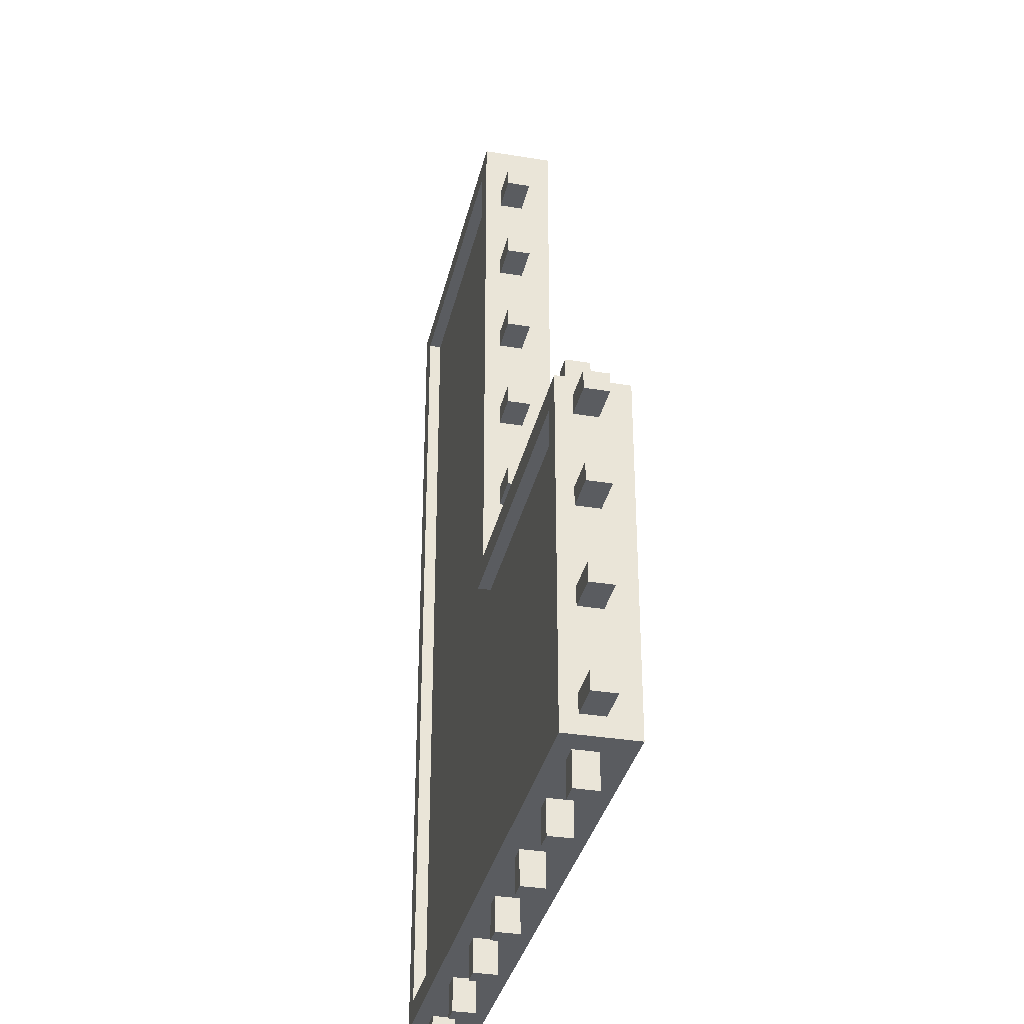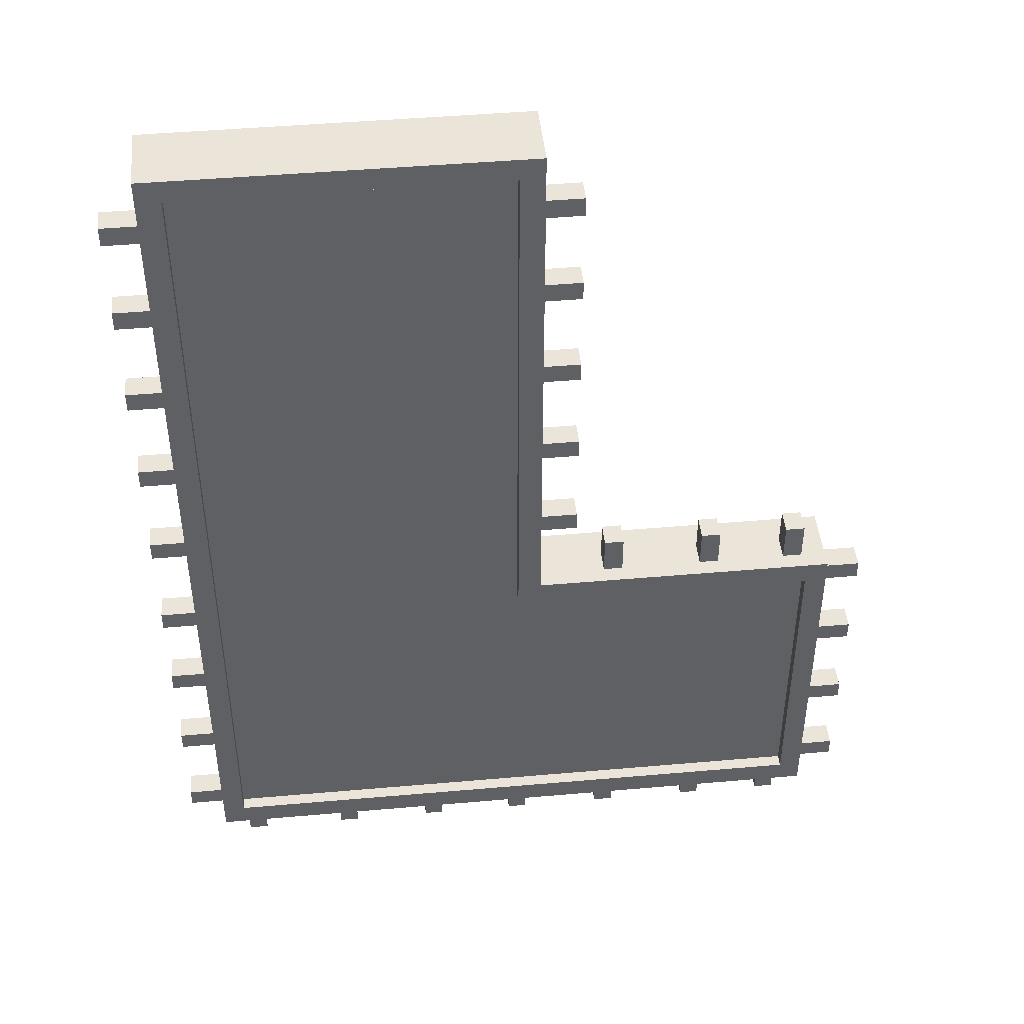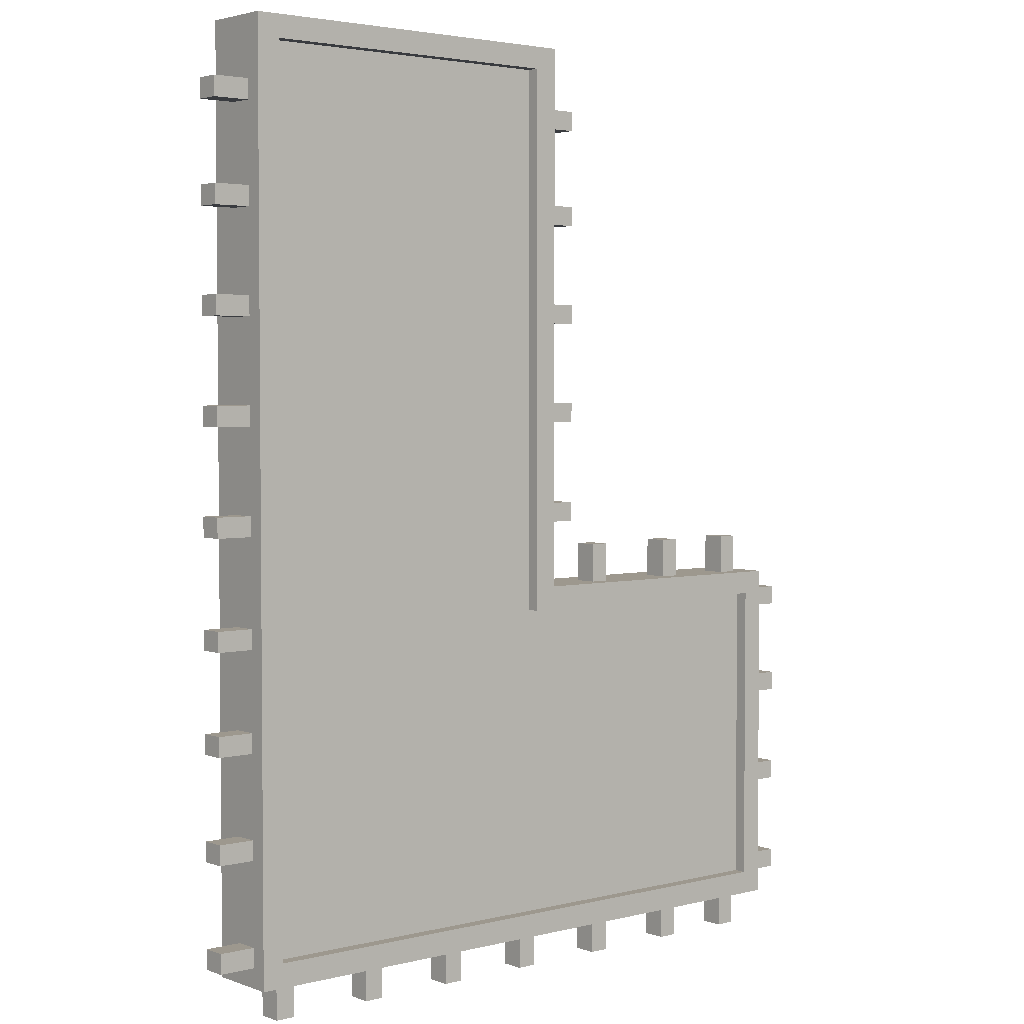
<metadata>
{"format":"obj","ext":"obj","renderer":"f3d","projection":"perspective","resolution":1024,"background":"white","views":[{"elev":-34.0,"azim":-102.6,"up":"+Z"},{"elev":45.3,"azim":174.2,"up":"+Z"},{"elev":3.2,"azim":139.9,"up":"+Z"}]}
</metadata>
<code>
g mud_hut_02_top
v 9.147 0.453 5.901
v 9.147 0.453 -0.5211
v 9.147 0.8048 -0.5211
v 9.147 0.8048 5.901
v 9.147 0.453 -0.5211
v 9.435 0.453 -0.5211
v 9.435 0.8048 -0.5211
v 9.147 0.8048 -0.5211
v 9.435 0.453 -0.5211
v 9.435 0.453 5.901
v 9.435 0.8048 5.901
v 9.435 0.8048 -0.5211
v 9.435 0.453 5.901
v 9.147 0.453 5.901
v 9.147 0.8048 5.901
v 9.435 0.8048 5.901
v 9.147 0.8048 5.901
v 9.147 0.8048 -0.5211
v 9.435 0.8048 -0.5211
v 9.435 0.8048 5.901
v 9.435 0.453 5.901
v 9.435 0.453 -0.5211
v 9.147 0.453 -0.5211
v 9.147 0.453 5.901
v 7.59 0.453 5.901
v 7.59 0.453 -0.5211
v 7.59 0.8048 -0.5211
v 7.59 0.8048 5.901
v 7.59 0.453 -0.5211
v 7.879 0.453 -0.5211
v 7.879 0.8048 -0.5211
v 7.59 0.8048 -0.5211
v 7.879 0.453 -0.5211
v 7.879 0.453 5.901
v 7.879 0.8048 5.901
v 7.879 0.8048 -0.5211
v 7.879 0.453 5.901
v 7.59 0.453 5.901
v 7.59 0.8048 5.901
v 7.879 0.8048 5.901
v 7.59 0.8048 5.901
v 7.59 0.8048 -0.5211
v 7.879 0.8048 -0.5211
v 7.879 0.8048 5.901
v 7.879 0.453 5.901
v 7.879 0.453 -0.5211
v 7.59 0.453 -0.5211
v 7.59 0.453 5.901
v 6.129 0.453 5.901
v 6.129 0.453 -0.5211
v 6.129 0.8048 -0.5211
v 6.129 0.8048 5.901
v 6.129 0.453 -0.5211
v 6.417 0.453 -0.5211
v 6.417 0.8048 -0.5211
v 6.129 0.8048 -0.5211
v 6.417 0.453 -0.5211
v 6.417 0.453 5.901
v 6.417 0.8048 5.901
v 6.417 0.8048 -0.5211
v 6.417 0.453 5.901
v 6.129 0.453 5.901
v 6.129 0.8048 5.901
v 6.417 0.8048 5.901
v 6.129 0.8048 5.901
v 6.129 0.8048 -0.5211
v 6.417 0.8048 -0.5211
v 6.417 0.8048 5.901
v 6.417 0.453 5.901
v 6.417 0.453 -0.5211
v 6.129 0.453 -0.5211
v 6.129 0.453 5.901
v 4.687 0.453 5.901
v 4.687 0.453 -0.5211
v 4.687 0.8048 -0.5211
v 4.687 0.8048 5.901
v 4.687 0.453 -0.5211
v 4.975 0.453 -0.5211
v 4.975 0.8048 -0.5211
v 4.687 0.8048 -0.5211
v 4.975 0.453 -0.5211
v 4.975 0.453 5.901
v 4.975 0.8048 5.901
v 4.975 0.8048 -0.5211
v 4.975 0.453 5.901
v 4.687 0.453 5.901
v 4.687 0.8048 5.901
v 4.975 0.8048 5.901
v 4.687 0.8048 5.901
v 4.687 0.8048 -0.5211
v 4.975 0.8048 -0.5211
v 4.975 0.8048 5.901
v 4.975 0.453 5.901
v 4.975 0.453 -0.5211
v 4.687 0.453 -0.5211
v 4.687 0.453 5.901
v 3.194 0.453 5.901
v 3.194 0.453 -0.5211
v 3.194 0.8048 -0.5211
v 3.194 0.8048 5.901
v 3.194 0.453 -0.5211
v 3.482 0.453 -0.5211
v 3.482 0.8048 -0.5211
v 3.194 0.8048 -0.5211
v 3.482 0.453 -0.5211
v 3.482 0.453 5.901
v 3.482 0.8048 5.901
v 3.482 0.8048 -0.5211
v 3.482 0.453 5.901
v 3.194 0.453 5.901
v 3.194 0.8048 5.901
v 3.482 0.8048 5.901
v 3.194 0.8048 5.901
v 3.194 0.8048 -0.5211
v 3.482 0.8048 -0.5211
v 3.482 0.8048 5.901
v 3.482 0.453 5.901
v 3.482 0.453 -0.5211
v 3.194 0.453 -0.5211
v 3.194 0.453 5.901
v 1.688 0.453 5.901
v 1.688 0.453 -0.5211
v 1.688 0.8048 -0.5211
v 1.688 0.8048 5.901
v 1.688 0.453 -0.5211
v 1.976 0.453 -0.5211
v 1.976 0.8048 -0.5211
v 1.688 0.8048 -0.5211
v 1.976 0.453 -0.5211
v 1.976 0.453 5.901
v 1.976 0.8048 5.901
v 1.976 0.8048 -0.5211
v 1.976 0.453 5.901
v 1.688 0.453 5.901
v 1.688 0.8048 5.901
v 1.976 0.8048 5.901
v 1.688 0.8048 5.901
v 1.688 0.8048 -0.5211
v 1.976 0.8048 -0.5211
v 1.976 0.8048 5.901
v 1.976 0.453 5.901
v 1.976 0.453 -0.5211
v 1.688 0.453 -0.5211
v 1.688 0.453 5.901
v 0.3714 0.453 5.901
v 0.3714 0.453 -0.5211
v 0.3714 0.8048 -0.5211
v 0.3714 0.8048 5.901
v 0.3714 0.453 -0.5211
v 0.6597 0.453 -0.5211
v 0.6597 0.8048 -0.5211
v 0.3714 0.8048 -0.5211
v 0.6597 0.453 -0.5211
v 0.6597 0.453 5.901
v 0.6597 0.8048 5.901
v 0.6597 0.8048 -0.5211
v 0.6597 0.453 5.901
v 0.3714 0.453 5.901
v 0.3714 0.8048 5.901
v 0.6597 0.8048 5.901
v 0.3714 0.8048 5.901
v 0.3714 0.8048 -0.5211
v 0.6597 0.8048 -0.5211
v 0.6597 0.8048 5.901
v 0.6597 0.453 5.901
v 0.6597 0.453 -0.5211
v 0.3714 0.453 -0.5211
v 0.3714 0.453 5.901
v 3.929 0.453 12.24
v 10.35 0.453 12.24
v 10.35 0.8048 12.24
v 3.929 0.8048 12.24
v 10.35 0.453 12.24
v 10.35 0.453 12.53
v 10.35 0.8048 12.53
v 10.35 0.8048 12.24
v 10.35 0.453 12.53
v 3.929 0.453 12.53
v 3.929 0.8048 12.53
v 10.35 0.8048 12.53
v 3.929 0.453 12.53
v 3.929 0.453 12.24
v 3.929 0.8048 12.24
v 3.929 0.8048 12.53
v 3.929 0.8048 12.24
v 10.35 0.8048 12.24
v 10.35 0.8048 12.53
v 3.929 0.8048 12.53
v 3.929 0.453 12.53
v 10.35 0.453 12.53
v 10.35 0.453 12.24
v 3.929 0.453 12.24
v 3.929 0.453 10.8
v 10.35 0.453 10.8
v 10.35 0.8048 10.8
v 3.929 0.8048 10.8
v 10.35 0.453 10.8
v 10.35 0.453 11.09
v 10.35 0.8048 11.09
v 10.35 0.8048 10.8
v 10.35 0.453 11.09
v 3.929 0.453 11.09
v 3.929 0.8048 11.09
v 10.35 0.8048 11.09
v 3.929 0.453 11.09
v 3.929 0.453 10.8
v 3.929 0.8048 10.8
v 3.929 0.8048 11.09
v 3.929 0.8048 10.8
v 10.35 0.8048 10.8
v 10.35 0.8048 11.09
v 3.929 0.8048 11.09
v 3.929 0.453 11.09
v 10.35 0.453 11.09
v 10.35 0.453 10.8
v 3.929 0.453 10.8
v 3.929 0.453 9.309
v 10.35 0.453 9.309
v 10.35 0.8048 9.309
v 3.929 0.8048 9.309
v 10.35 0.453 9.309
v 10.35 0.453 9.597
v 10.35 0.8048 9.597
v 10.35 0.8048 9.309
v 10.35 0.453 9.597
v 3.929 0.453 9.597
v 3.929 0.8048 9.597
v 10.35 0.8048 9.597
v 3.929 0.453 9.597
v 3.929 0.453 9.309
v 3.929 0.8048 9.309
v 3.929 0.8048 9.597
v 3.929 0.8048 9.309
v 10.35 0.8048 9.309
v 10.35 0.8048 9.597
v 3.929 0.8048 9.597
v 3.929 0.453 9.597
v 10.35 0.453 9.597
v 10.35 0.453 9.309
v 3.929 0.453 9.309
v 3.929 0.453 7.803
v 10.35 0.453 7.803
v 10.35 0.8048 7.803
v 3.929 0.8048 7.803
v 10.35 0.453 7.803
v 10.35 0.453 8.091
v 10.35 0.8048 8.091
v 10.35 0.8048 7.803
v 10.35 0.453 8.091
v 3.929 0.453 8.091
v 3.929 0.8048 8.091
v 10.35 0.8048 8.091
v 3.929 0.453 8.091
v 3.929 0.453 7.803
v 3.929 0.8048 7.803
v 3.929 0.8048 8.091
v 3.929 0.8048 7.803
v 10.35 0.8048 7.803
v 10.35 0.8048 8.091
v 3.929 0.8048 8.091
v 3.929 0.453 8.091
v 10.35 0.453 8.091
v 10.35 0.453 7.803
v 3.929 0.453 7.803
v 3.929 0.453 6.284
v 10.35 0.453 6.284
v 10.35 0.8048 6.284
v 3.929 0.8048 6.284
v 10.35 0.453 6.284
v 10.35 0.453 6.573
v 10.35 0.8048 6.573
v 10.35 0.8048 6.284
v 10.35 0.453 6.573
v 3.929 0.453 6.573
v 3.929 0.8048 6.573
v 10.35 0.8048 6.573
v 3.929 0.453 6.573
v 3.929 0.453 6.284
v 3.929 0.8048 6.284
v 3.929 0.8048 6.573
v 3.929 0.8048 6.284
v 10.35 0.8048 6.284
v 10.35 0.8048 6.573
v 3.929 0.8048 6.573
v 3.929 0.453 6.573
v 10.35 0.453 6.573
v 10.35 0.453 6.284
v 3.929 0.453 6.284
v -0.5728 0.453 4.726
v 10.35 0.453 4.726
v 10.35 0.8048 4.726
v -0.5728 0.8048 4.726
v 10.35 0.453 4.726
v 10.35 0.453 5.015
v 10.35 0.8048 5.015
v 10.35 0.8048 4.726
v 10.35 0.453 5.015
v -0.5728 0.453 5.015
v -0.5728 0.8048 5.015
v 10.35 0.8048 5.015
v -0.5728 0.453 5.015
v -0.5728 0.453 4.726
v -0.5728 0.8048 4.726
v -0.5728 0.8048 5.015
v -0.5728 0.8048 4.726
v 10.35 0.8048 4.726
v 10.35 0.8048 5.015
v -0.5728 0.8048 5.015
v -0.5728 0.453 5.015
v 10.35 0.453 5.015
v 10.35 0.453 4.726
v -0.5728 0.453 4.726
v -0.5728 0.453 3.285
v 10.35 0.453 3.285
v 10.35 0.8048 3.285
v -0.5728 0.8048 3.285
v 10.35 0.453 3.285
v 10.35 0.453 3.573
v 10.35 0.8048 3.573
v 10.35 0.8048 3.285
v 10.35 0.453 3.573
v -0.5728 0.453 3.573
v -0.5728 0.8048 3.573
v 10.35 0.8048 3.573
v -0.5728 0.453 3.573
v -0.5728 0.453 3.285
v -0.5728 0.8048 3.285
v -0.5728 0.8048 3.573
v -0.5728 0.8048 3.285
v 10.35 0.8048 3.285
v 10.35 0.8048 3.573
v -0.5728 0.8048 3.573
v -0.5728 0.453 3.573
v 10.35 0.453 3.573
v 10.35 0.453 3.285
v -0.5728 0.453 3.285
v -0.5728 0.453 1.792
v 10.35 0.453 1.792
v 10.35 0.8048 1.792
v -0.5728 0.8048 1.792
v 10.35 0.453 1.792
v 10.35 0.453 2.08
v 10.35 0.8048 2.08
v 10.35 0.8048 1.792
v 10.35 0.453 2.08
v -0.5728 0.453 2.08
v -0.5728 0.8048 2.08
v 10.35 0.8048 2.08
v -0.5728 0.453 2.08
v -0.5728 0.453 1.792
v -0.5728 0.8048 1.792
v -0.5728 0.8048 2.08
v -0.5728 0.8048 1.792
v 10.35 0.8048 1.792
v 10.35 0.8048 2.08
v -0.5728 0.8048 2.08
v -0.5728 0.453 2.08
v 10.35 0.453 2.08
v 10.35 0.453 1.792
v -0.5728 0.453 1.792
v -0.5728 0.453 0.2855
v 10.35 0.453 0.2855
v 10.35 0.8048 0.2855
v -0.5728 0.8048 0.2855
v 10.35 0.453 0.2855
v 10.35 0.453 0.5739
v 10.35 0.8048 0.5739
v 10.35 0.8048 0.2855
v 10.35 0.453 0.5739
v -0.5728 0.453 0.5739
v -0.5728 0.8048 0.5739
v 10.35 0.8048 0.5739
v -0.5728 0.453 0.5739
v -0.5728 0.453 0.2855
v -0.5728 0.8048 0.2855
v -0.5728 0.8048 0.5739
v -0.5728 0.8048 0.2855
v 10.35 0.8048 0.2855
v 10.35 0.8048 0.5739
v -0.5728 0.8048 0.5739
v -0.5728 0.453 0.5739
v 10.35 0.453 0.5739
v 10.35 0.453 0.2855
v -0.5728 0.453 0.2855
v 4.842 0.8608 13.08
v 4.842 0.8608 5.318
v 9.474 0.8608 5.144
v 9.463 0.8608 13.08
v 4.493 1.05 13.4
v 9.812 1.05 13.4
v 9.812 -4.441e-16 13.4
v 4.493 -4.441e-16 13.4
v 4.493 1.05 13.4
v 4.493 -4.441e-16 10.49
v 4.497 -4.441e-16 7.971
v 4.499 1.05 5.318
v 4.493 -4.441e-16 12.31
v 4.493 -4.441e-16 13.4
v 4.498 -4.441e-16 6.136
v 4.499 -4.441e-16 5.318
v 9.463 1.05 13.08
v 9.474 1.05 5.144
v 9.812 1.05 5.318
v 9.812 1.05 13.4
v 4.842 1.05 5.318
v 4.842 1.05 13.08
v 4.493 1.05 13.4
v 4.499 1.05 5.318
v 4.842 1.05 13.08
v 9.463 1.05 13.08
v 9.812 1.05 13.4
v 4.493 1.05 13.4
v 9.474 0.8608 5.144
v 9.474 1.05 5.144
v 9.463 1.05 13.08
v 9.463 0.8608 13.08
v 4.842 0.8608 13.08
v 4.842 1.05 13.08
v 4.842 1.05 5.318
v 4.842 0.8608 5.318
v 4.842 0.8608 13.08
v 9.463 0.8608 13.08
v 9.463 1.05 13.08
v 4.842 1.05 13.08
v 9.812 1.05 5.318
v 9.812 -4.441e-16 9.009
v 9.812 -4.441e-16 9.754
v 9.812 1.05 13.4
v 9.812 -4.441e-16 11.57
v 9.812 -4.441e-16 13.4
v 9.812 1.05 5.318
v 9.812 2.384e-07 8.846
v 9.812 -4.441e-16 6.956
v 9.812 -4.441e-16 5.318
v 0 1.05 0
v 0 1.05 5.318
v 0 -4.441e-16 5.318
v 0 -4.441e-16 0
v 0.3264 0.8608 0.3485
v 4.504 0.8608 4.97
v 0.3264 0.8608 4.97
v 4.842 0.8608 4.968
v 9.485 0.8608 0.3485
v 9.474 0.8608 5.144
v 9.812 1.05 5.318
v 9.812 1.05 0
v 9.812 -4.441e-16 1.907e-06
v 9.812 -4.441e-16 5.318
v 0 1.05 5.318
v 3.308 -4.441e-16 5.318
v 1.486 -4.441e-16 5.318
v 0 -4.441e-16 5.318
v 3.723 -4.441e-16 5.318
v 4.499 1.05 5.318
v 4.499 1.05 5.318
v 4.499 -4.441e-16 5.318
v 0.3264 1.05 0.3485
v 0.3264 1.05 4.97
v 0 1.05 5.318
v 0 1.05 0
v 9.485 1.05 0.3485
v 9.812 1.05 0
v 4.499 1.05 5.318
v 4.501 1.05 4.969
v 9.474 1.05 5.144
v 9.485 1.05 0.3485
v 9.812 1.05 0
v 9.812 1.05 5.318
v 0.3264 0.8608 4.97
v 0.3264 1.05 4.97
v 0.3264 1.05 0.3485
v 0.3264 0.8608 0.3485
v 0.3264 1.05 0.3485
v 9.485 1.05 0.3485
v 9.485 0.8608 0.3485
v 0.3264 0.8608 0.3485
v 0.3264 0.8608 4.97
v 4.504 0.8608 4.97
v 4.501 1.05 4.969
v 0.3264 1.05 4.97
v 9.474 0.8608 5.144
v 9.485 0.8608 0.3485
v 9.485 1.05 0.3485
v 9.474 1.05 5.144
v 0 1.05 0
v 1.06 -4.441e-16 3.815e-06
v 3.039 -4.441e-16 9.537e-07
v 0 -4.441e-16 0
v 6.16 -4.441e-16 0
v 9.812 1.05 0
v 7.972 -4.441e-16 0
v 9.812 -4.441e-16 1.907e-06
v 4.499 1.05 5.318
v 4.501 1.05 4.969
v 4.842 1.05 4.968
v 4.842 1.05 5.318
v 4.842 1.05 5.318
v 4.842 1.05 4.968
v 4.842 0.8608 4.968
v 4.842 0.8608 5.318
v 4.842 0.8608 4.968
v 4.842 1.05 4.968
v 4.501 1.05 4.969
v 4.504 0.8608 4.97
v 9.474 0.8608 5.144
v 4.842 0.8608 5.318
v 4.842 0.8608 4.968
v 4.498 -4.441e-16 6.136
v 4.499 1.05 5.318
v 4.497 -4.441e-16 7.971
f 3 2 1
f 4 3 1
f 7 6 5
f 8 7 5
f 11 10 9
f 12 11 9
f 15 14 13
f 16 15 13
f 19 18 17
f 20 19 17
f 23 22 21
f 24 23 21
f 27 26 25
f 28 27 25
f 31 30 29
f 32 31 29
f 35 34 33
f 36 35 33
f 39 38 37
f 40 39 37
f 43 42 41
f 44 43 41
f 47 46 45
f 48 47 45
f 51 50 49
f 52 51 49
f 55 54 53
f 56 55 53
f 59 58 57
f 60 59 57
f 63 62 61
f 64 63 61
f 67 66 65
f 68 67 65
f 71 70 69
f 72 71 69
f 75 74 73
f 76 75 73
f 79 78 77
f 80 79 77
f 83 82 81
f 84 83 81
f 87 86 85
f 88 87 85
f 91 90 89
f 92 91 89
f 95 94 93
f 96 95 93
f 99 98 97
f 100 99 97
f 103 102 101
f 104 103 101
f 107 106 105
f 108 107 105
f 111 110 109
f 112 111 109
f 115 114 113
f 116 115 113
f 119 118 117
f 120 119 117
f 123 122 121
f 124 123 121
f 127 126 125
f 128 127 125
f 131 130 129
f 132 131 129
f 135 134 133
f 136 135 133
f 139 138 137
f 140 139 137
f 143 142 141
f 144 143 141
f 147 146 145
f 148 147 145
f 151 150 149
f 152 151 149
f 155 154 153
f 156 155 153
f 159 158 157
f 160 159 157
f 163 162 161
f 164 163 161
f 167 166 165
f 168 167 165
f 171 170 169
f 172 171 169
f 175 174 173
f 176 175 173
f 179 178 177
f 180 179 177
f 183 182 181
f 184 183 181
f 187 186 185
f 188 187 185
f 191 190 189
f 192 191 189
f 195 194 193
f 196 195 193
f 199 198 197
f 200 199 197
f 203 202 201
f 204 203 201
f 207 206 205
f 208 207 205
f 211 210 209
f 212 211 209
f 215 214 213
f 216 215 213
f 219 218 217
f 220 219 217
f 223 222 221
f 224 223 221
f 227 226 225
f 228 227 225
f 231 230 229
f 232 231 229
f 235 234 233
f 236 235 233
f 239 238 237
f 240 239 237
f 243 242 241
f 244 243 241
f 247 246 245
f 248 247 245
f 251 250 249
f 252 251 249
f 255 254 253
f 256 255 253
f 259 258 257
f 260 259 257
f 263 262 261
f 264 263 261
f 267 266 265
f 268 267 265
f 271 270 269
f 272 271 269
f 275 274 273
f 276 275 273
f 279 278 277
f 280 279 277
f 283 282 281
f 284 283 281
f 287 286 285
f 288 287 285
f 291 290 289
f 292 291 289
f 295 294 293
f 296 295 293
f 299 298 297
f 300 299 297
f 303 302 301
f 304 303 301
f 307 306 305
f 308 307 305
f 311 310 309
f 312 311 309
f 315 314 313
f 316 315 313
f 319 318 317
f 320 319 317
f 323 322 321
f 324 323 321
f 327 326 325
f 328 327 325
f 331 330 329
f 332 331 329
f 335 334 333
f 336 335 333
f 339 338 337
f 340 339 337
f 343 342 341
f 344 343 341
f 347 346 345
f 348 347 345
f 351 350 349
f 352 351 349
f 355 354 353
f 356 355 353
f 359 358 357
f 360 359 357
f 363 362 361
f 364 363 361
f 367 366 365
f 368 367 365
f 371 370 369
f 372 371 369
f 375 374 373
f 376 375 373
f 379 378 377
f 380 379 377
f 383 382 381
f 384 383 381
f 387 386 385
f 388 387 385
f 391 390 389
f 392 391 389
f 395 394 393
f 396 395 393
f 394 397 393
f 398 393 397
f 400 399 396
f 403 402 401
f 404 403 401
f 407 406 405
f 408 407 405
f 411 410 409
f 412 411 409
f 415 414 413
f 416 415 413
f 419 418 417
f 420 419 417
f 423 422 421
f 424 423 421
f 427 426 425
f 428 427 425
f 427 428 429
f 429 428 430
f 432 431 426
f 433 431 432
f 434 431 433
f 437 436 435
f 438 437 435
f 441 440 439
f 440 442 439
f 442 443 439
f 442 444 443
f 447 446 445
f 448 447 445
f 451 450 449
f 452 451 449
f 450 453 449
f 453 454 449
f 456 455 453
f 459 458 457
f 460 459 457
f 457 461 460
f 461 462 460
f 459 463 458
f 463 464 458
f 467 466 465
f 468 467 465
f 471 470 469
f 472 471 469
f 475 474 473
f 476 475 473
f 479 478 477
f 480 479 477
f 483 482 481
f 484 483 481
f 487 486 485
f 488 485 486
f 487 485 489
f 485 490 489
f 489 490 491
f 491 490 492
f 495 494 493
f 496 495 493
f 499 498 497
f 500 499 497
f 503 502 501
f 504 503 501
f 507 506 505
f 510 509 508

</code>
